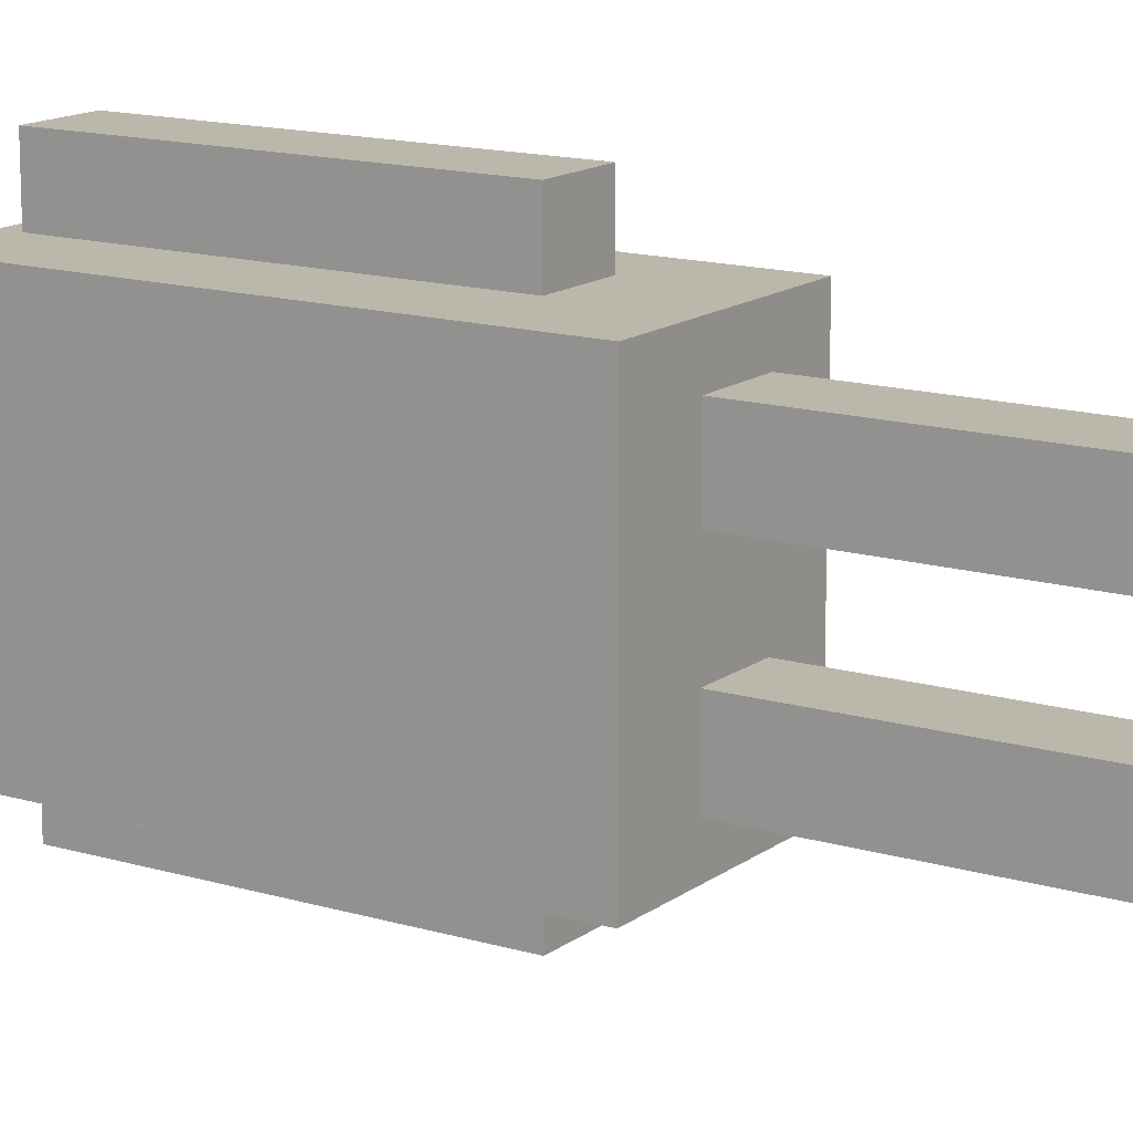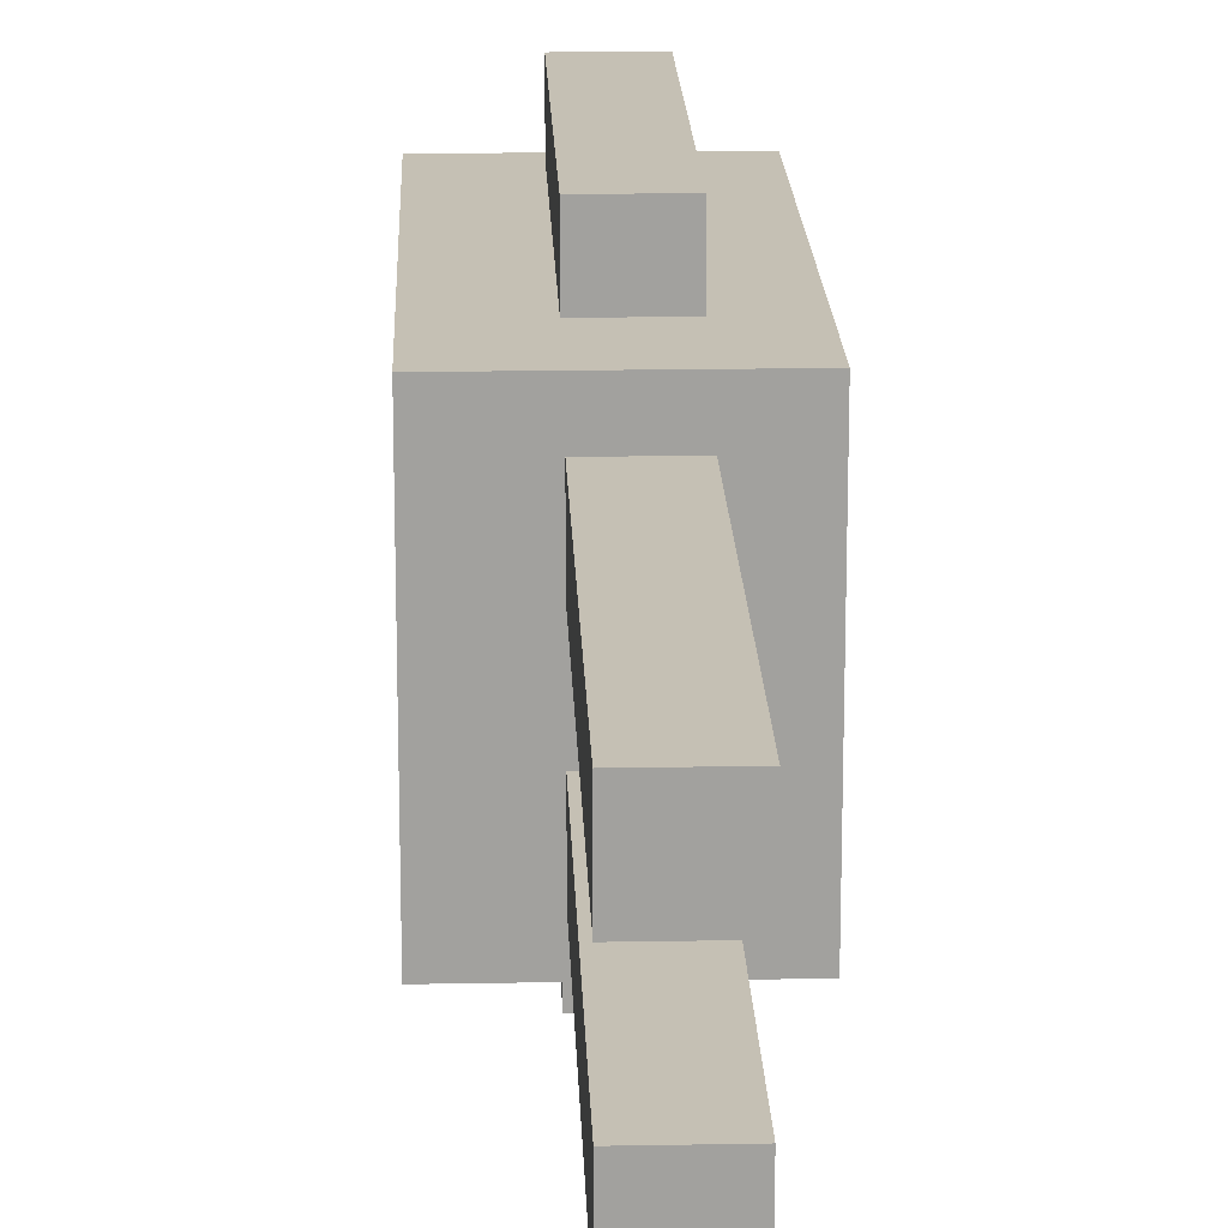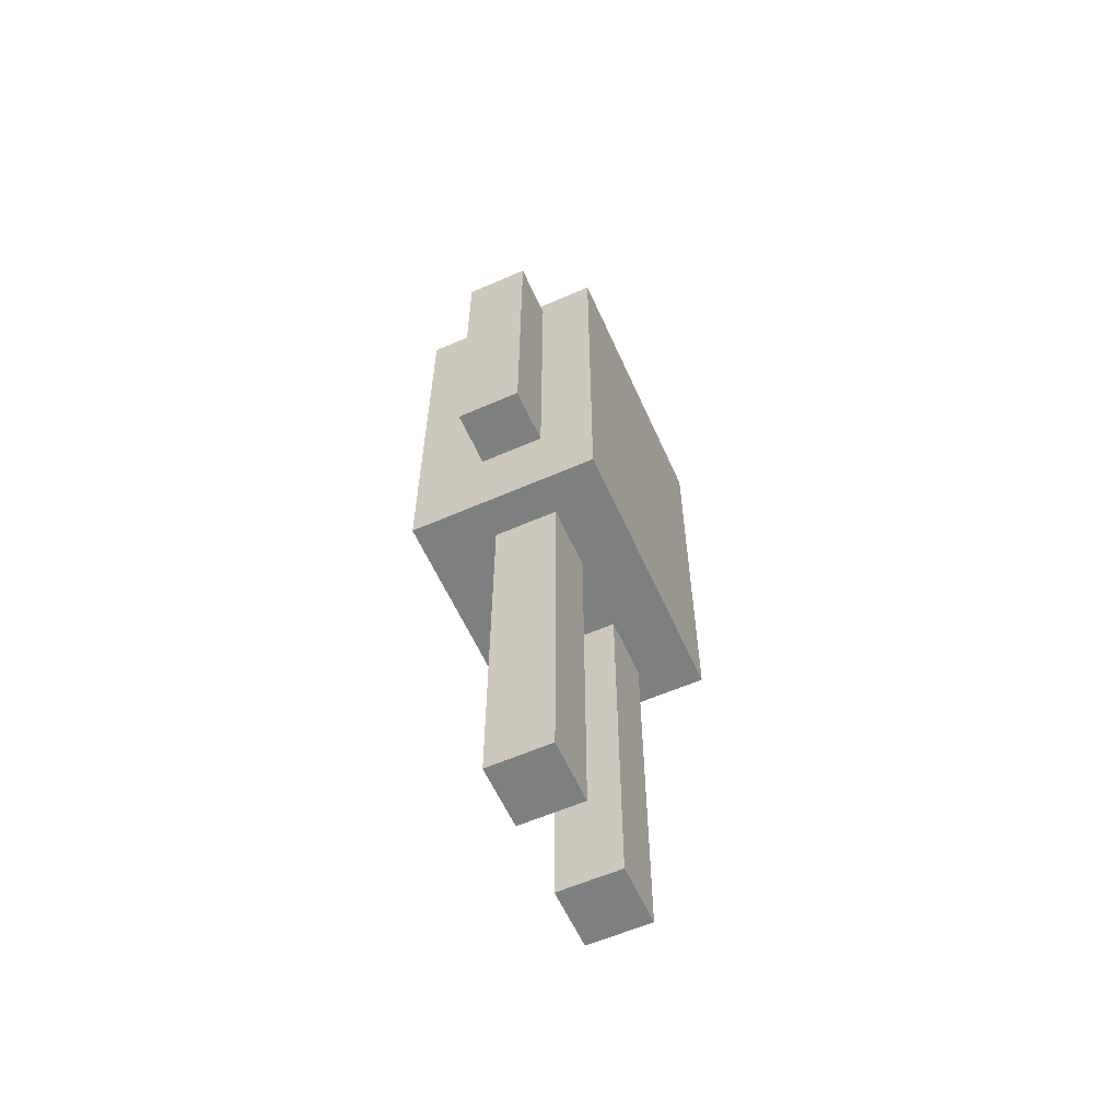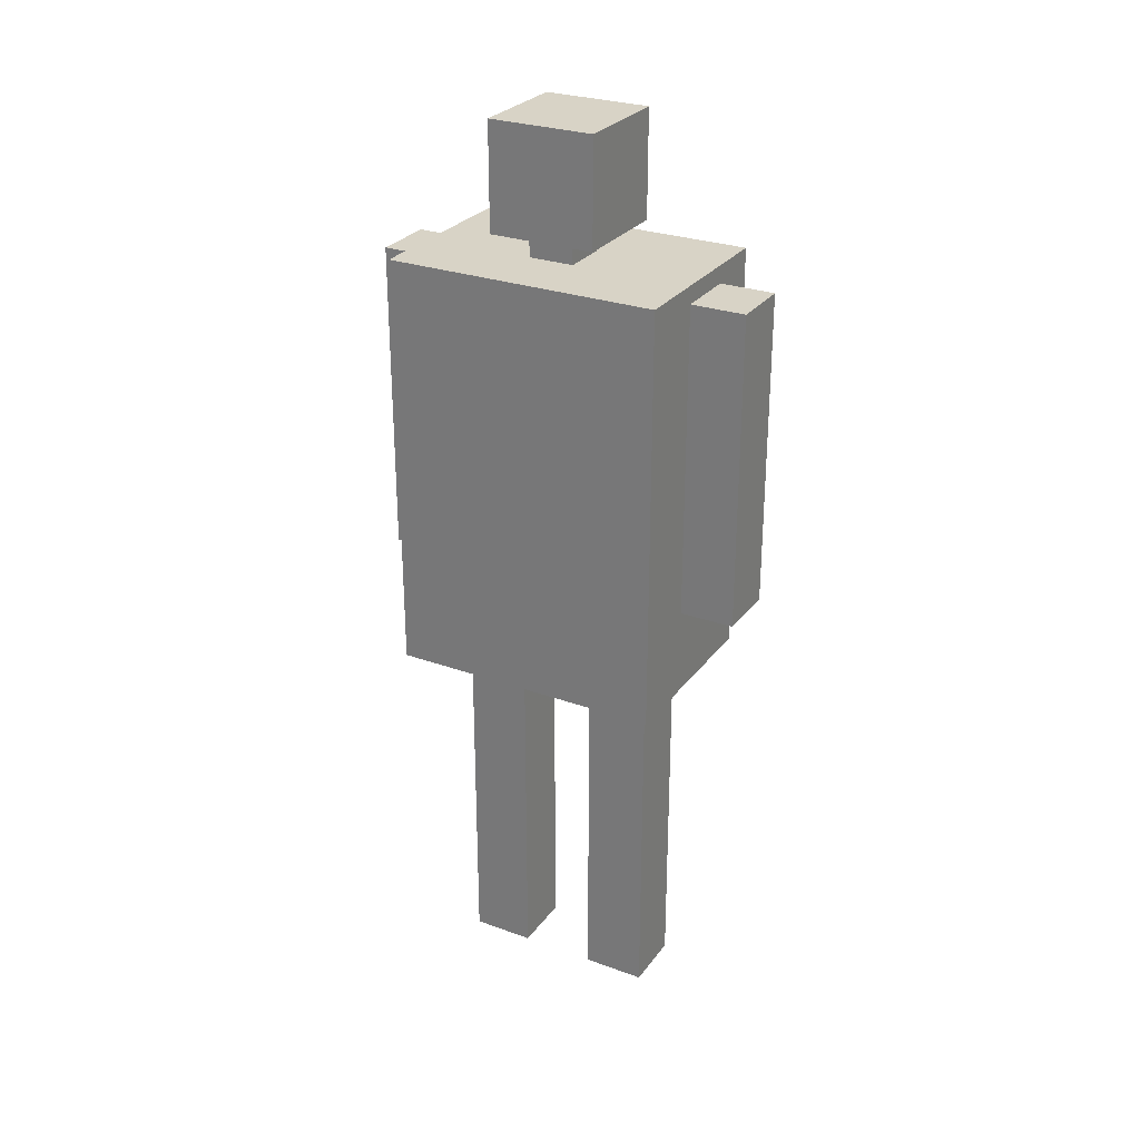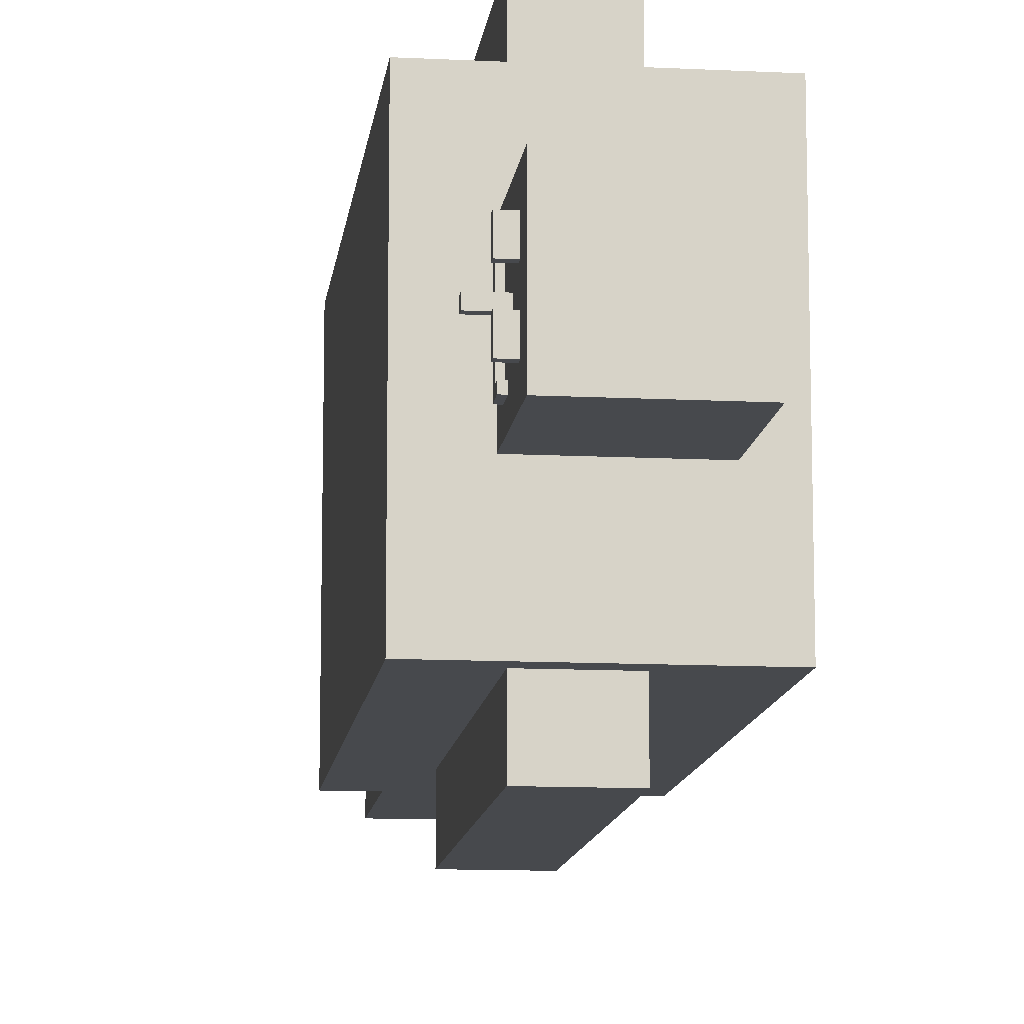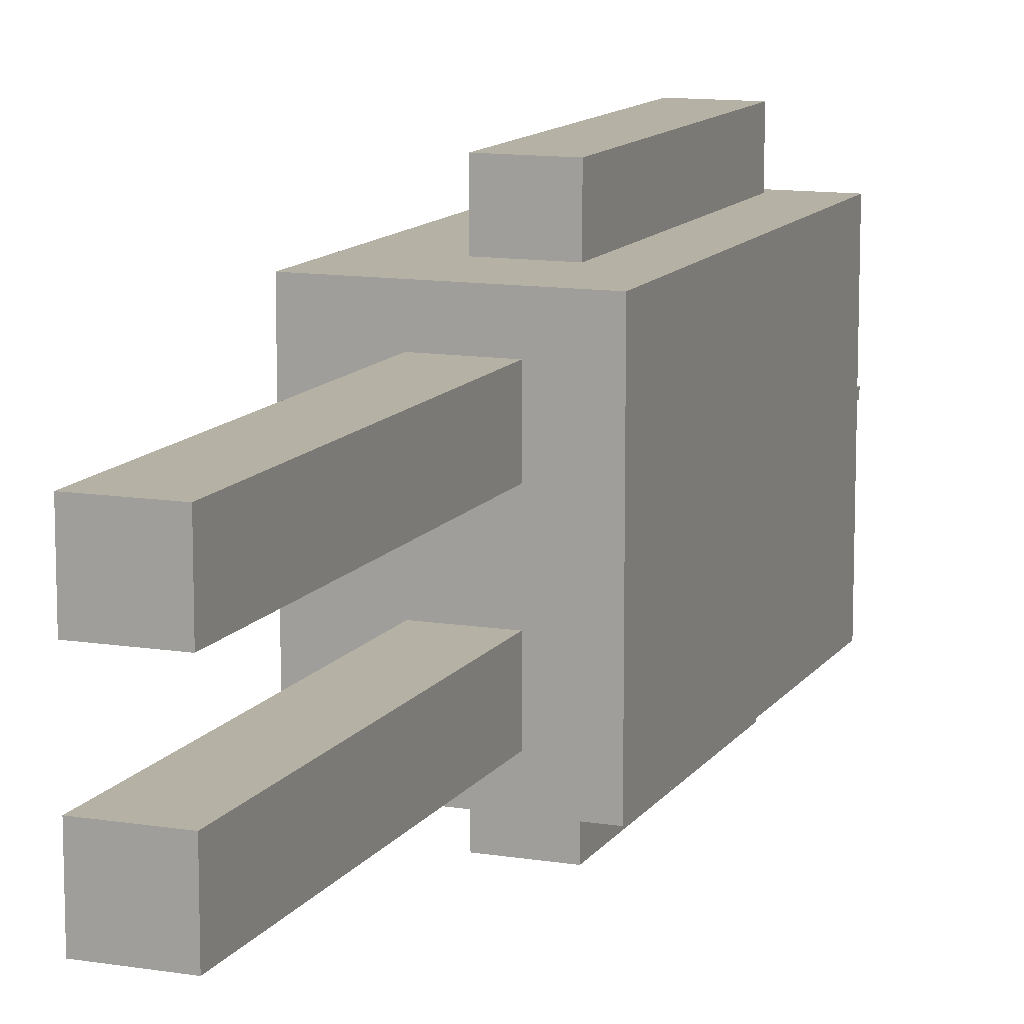
<metadata>
{"format":"obj","ext":"obj","renderer":"f3d","projection":"perspective","resolution":1024,"background":"white","views":[{"elev":14.5,"azim":-56.9,"up":"+Z"},{"elev":18.2,"azim":-2.0,"up":"+Z"},{"elev":-59.6,"azim":24.1,"up":"+Y"},{"elev":27.9,"azim":-61.1,"up":"+Y"},{"elev":-12.1,"azim":173.2,"up":"+Z"},{"elev":11.9,"azim":21.1,"up":"+Z"}]}
</metadata>
<code>
v 0.06538 2.257 0.407
v 0.06538 2.271 0.407
v 0.06538 2.257 0.3619
v 0.06538 2.271 0.3619
v 0.1105 2.257 0.407
v 0.1105 2.271 0.407
v 0.1105 2.257 0.3619
v 0.1105 2.271 0.3619
v -0.07045 0.3218 0.2501
v -0.07045 1.135 0.2501
v -0.07045 0.3218 0.1146
v -0.07045 1.135 0.1146
v 0.06504 0.3218 0.2501
v 0.06504 1.135 0.2501
v 0.06504 0.3218 0.1146
v 0.06504 1.135 0.1146
v 0.02048 2.107 0.2775
v 0.02048 2.009 0.2775
v 0.02048 2.107 0.3752
v 0.02048 2.009 0.3752
v -0.07719 2.107 0.2775
v -0.07719 2.009 0.2775
v -0.07719 2.107 0.3752
v -0.07719 2.009 0.3752
v -0.2235 1.127 0.6287
v -0.2235 2.031 0.6287
v -0.2235 1.127 0.04163
v -0.2235 2.031 0.04163
v 0.183 1.127 0.6287
v 0.183 2.031 0.6287
v 0.183 1.127 0.04163
v 0.183 2.031 0.04163
v 0.0858 2.089 0.2264
v 0.0858 2.089 0.4541
v -0.1419 2.089 0.4541
v -0.1419 2.089 0.2264
v 0.0858 2.316 0.2264
v 0.0858 2.316 0.4541
v -0.1419 2.316 0.4541
v -0.1419 2.316 0.2264
v -0.07045 1.315 0.06524
v -0.07045 1.992 0.06524
v -0.07045 1.315 -0.07025
v -0.07045 1.992 -0.07025
v 0.06504 1.315 0.06524
v 0.06504 1.992 0.06524
v 0.06504 1.315 -0.07025
v 0.06504 1.992 -0.07025
v -0.07045 0.3218 0.5489
v -0.07045 1.135 0.5489
v -0.07045 0.3218 0.4135
v -0.07045 1.135 0.4135
v 0.06504 0.3218 0.5489
v 0.06504 1.135 0.5489
v 0.06504 0.3218 0.4135
v 0.06504 1.135 0.4135
v -0.07045 1.315 0.7457
v -0.07045 1.992 0.7457
v -0.07045 1.315 0.6102
v -0.07045 1.992 0.6102
v 0.06504 1.315 0.7457
v 0.06504 1.992 0.7457
v 0.06504 1.315 0.6102
v 0.06504 1.992 0.6102
v 0.06538 2.257 0.3156
v 0.06538 2.271 0.3156
v 0.06538 2.257 0.2704
v 0.06538 2.271 0.2704
v 0.1105 2.257 0.3156
v 0.1105 2.271 0.3156
v 0.1105 2.257 0.2704
v 0.1105 2.271 0.2704
v 0.0428 2.205 0.3455
v 0.0428 2.219 0.3455
v 0.0428 2.205 0.3275
v 0.0428 2.219 0.3275
v 0.1331 2.205 0.3455
v 0.1331 2.219 0.3455
v 0.1331 2.205 0.3275
v 0.1331 2.219 0.3275
v 0.04987 2.14 0.41
v 0.04987 2.153 0.41
v 0.04987 2.14 0.2609
v 0.04987 2.153 0.2609
v 0.09503 2.14 0.41
v 0.09503 2.153 0.41
v 0.09503 2.14 0.2609
v 0.09503 2.153 0.2609
v 0.08245 2.152 0.2741
v 0.08245 2.179 0.2741
v 0.08245 2.152 0.2606
v 0.08245 2.179 0.2606
v 0.096 2.152 0.2741
v 0.096 2.179 0.2741
v 0.096 2.152 0.2606
v 0.096 2.179 0.2606
v 0.08245 2.152 0.4099
v 0.08245 2.179 0.4099
v 0.08245 2.152 0.3964
v 0.08245 2.179 0.3964
v 0.096 2.152 0.4099
v 0.096 2.179 0.4099
v 0.096 2.152 0.3964
v 0.096 2.179 0.3964
f 2 3 1
f 4 7 3
f 8 5 7
f 6 1 5
f 7 1 3
f 4 6 8
f 10 11 9
f 12 15 11
f 15 14 13
f 14 9 13
f 15 9 11
f 12 14 16
f 18 19 17
f 20 23 19
f 24 21 23
f 22 17 21
f 23 17 19
f 20 22 24
f 26 27 25
f 28 31 27
f 32 29 31
f 30 25 29
f 31 25 27
f 28 30 32
f 34 36 33
f 40 38 37
f 37 34 33
f 38 35 34
f 39 36 35
f 33 40 37
f 42 43 41
f 44 47 43
f 47 46 45
f 46 41 45
f 47 41 43
f 44 46 48
f 50 51 49
f 52 55 51
f 56 53 55
f 54 49 53
f 55 49 51
f 52 54 56
f 58 59 57
f 60 63 59
f 63 62 61
f 62 57 61
f 63 57 59
f 60 62 64
f 66 67 65
f 68 71 67
f 72 69 71
f 70 65 69
f 71 65 67
f 68 70 72
f 74 75 73
f 76 79 75
f 80 77 79
f 78 73 77
f 79 73 75
f 76 78 80
f 82 83 81
f 84 87 83
f 88 85 87
f 86 81 85
f 87 81 83
f 84 86 88
f 90 91 89
f 92 95 91
f 96 93 95
f 94 89 93
f 95 89 91
f 92 94 96
f 98 99 97
f 100 103 99
f 104 101 103
f 102 97 101
f 103 97 99
f 100 102 104
f 2 4 3
f 4 8 7
f 8 6 5
f 6 2 1
f 7 5 1
f 4 2 6
f 10 12 11
f 12 16 15
f 15 16 14
f 14 10 9
f 15 13 9
f 12 10 14
f 18 20 19
f 20 24 23
f 24 22 21
f 22 18 17
f 23 21 17
f 20 18 22
f 26 28 27
f 28 32 31
f 32 30 29
f 30 26 25
f 31 29 25
f 28 26 30
f 34 35 36
f 40 39 38
f 37 38 34
f 38 39 35
f 39 40 36
f 33 36 40
f 42 44 43
f 44 48 47
f 47 48 46
f 46 42 41
f 47 45 41
f 44 42 46
f 50 52 51
f 52 56 55
f 56 54 53
f 54 50 49
f 55 53 49
f 52 50 54
f 58 60 59
f 60 64 63
f 63 64 62
f 62 58 57
f 63 61 57
f 60 58 62
f 66 68 67
f 68 72 71
f 72 70 69
f 70 66 65
f 71 69 65
f 68 66 70
f 74 76 75
f 76 80 79
f 80 78 77
f 78 74 73
f 79 77 73
f 76 74 78
f 82 84 83
f 84 88 87
f 88 86 85
f 86 82 81
f 87 85 81
f 84 82 86
f 90 92 91
f 92 96 95
f 96 94 93
f 94 90 89
f 95 93 89
f 92 90 94
f 98 100 99
f 100 104 103
f 104 102 101
f 102 98 97
f 103 101 97
f 100 98 102

</code>
